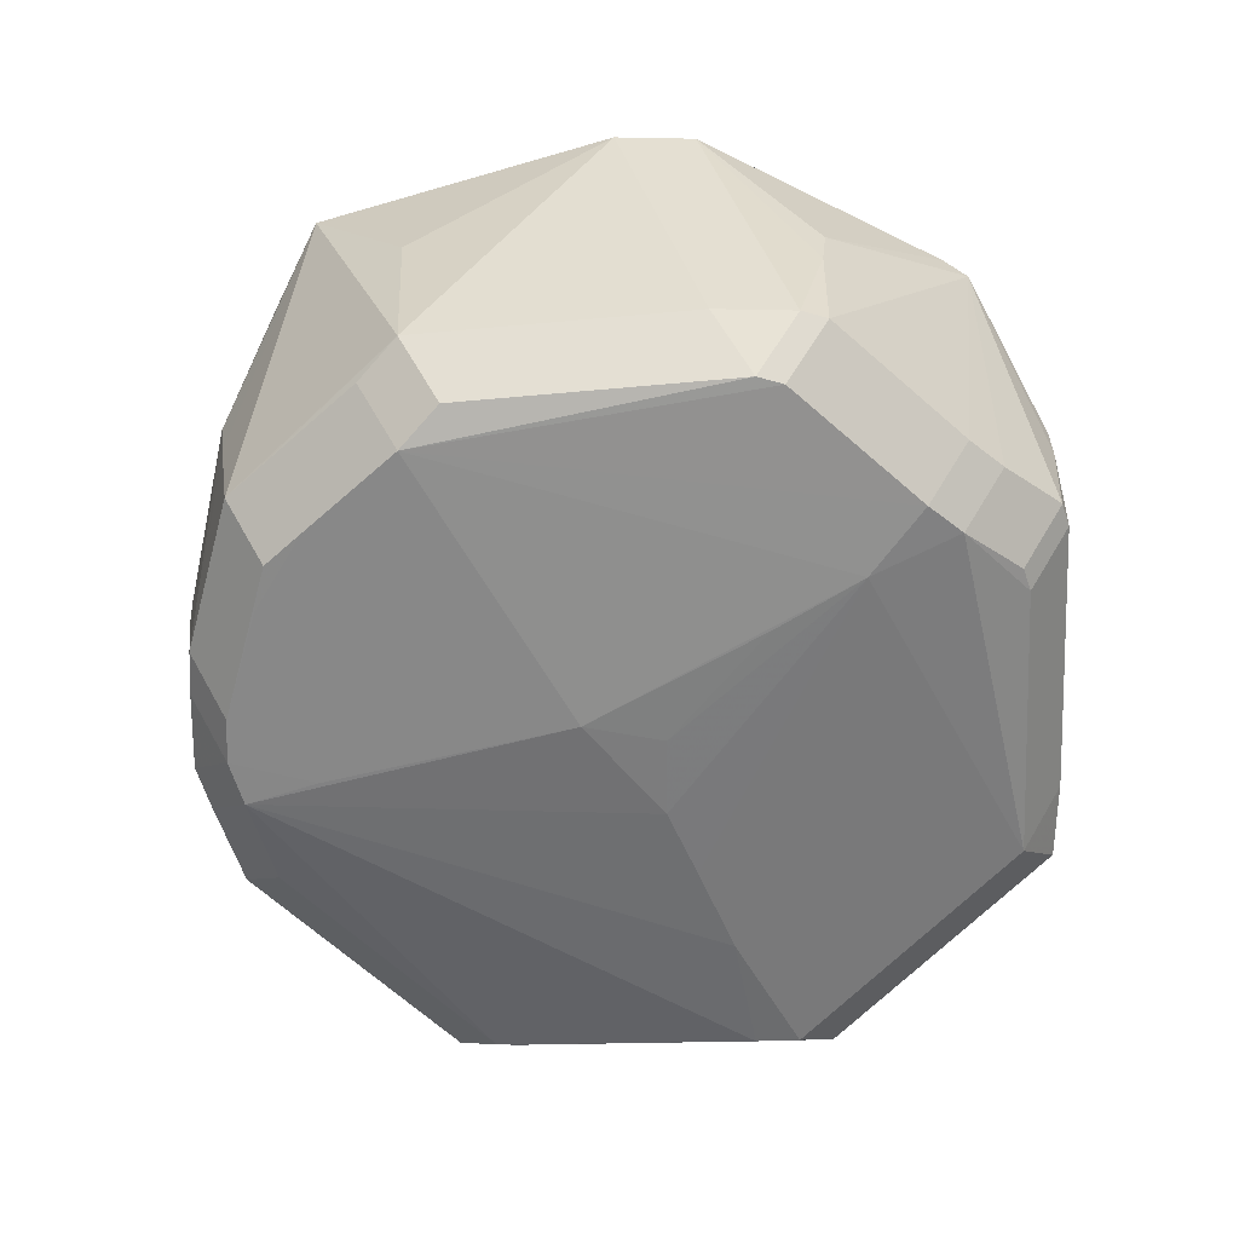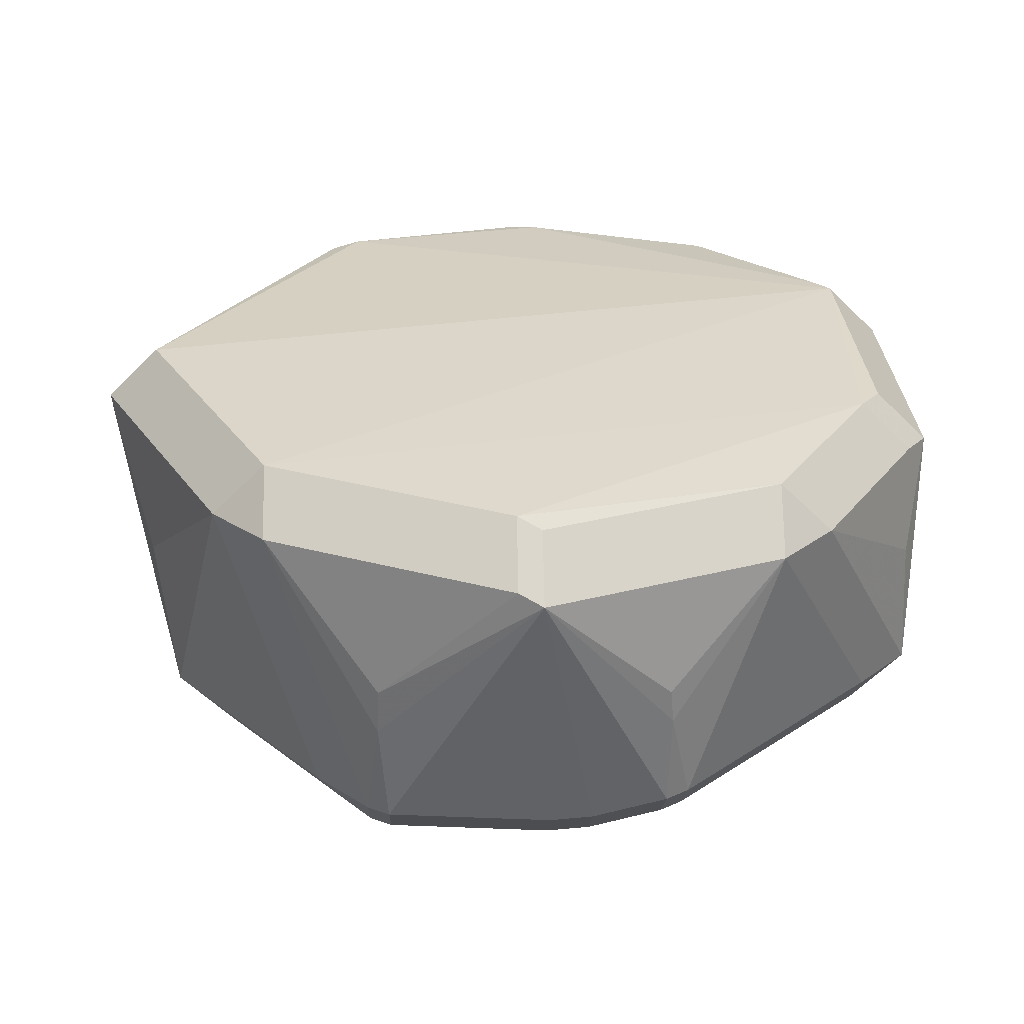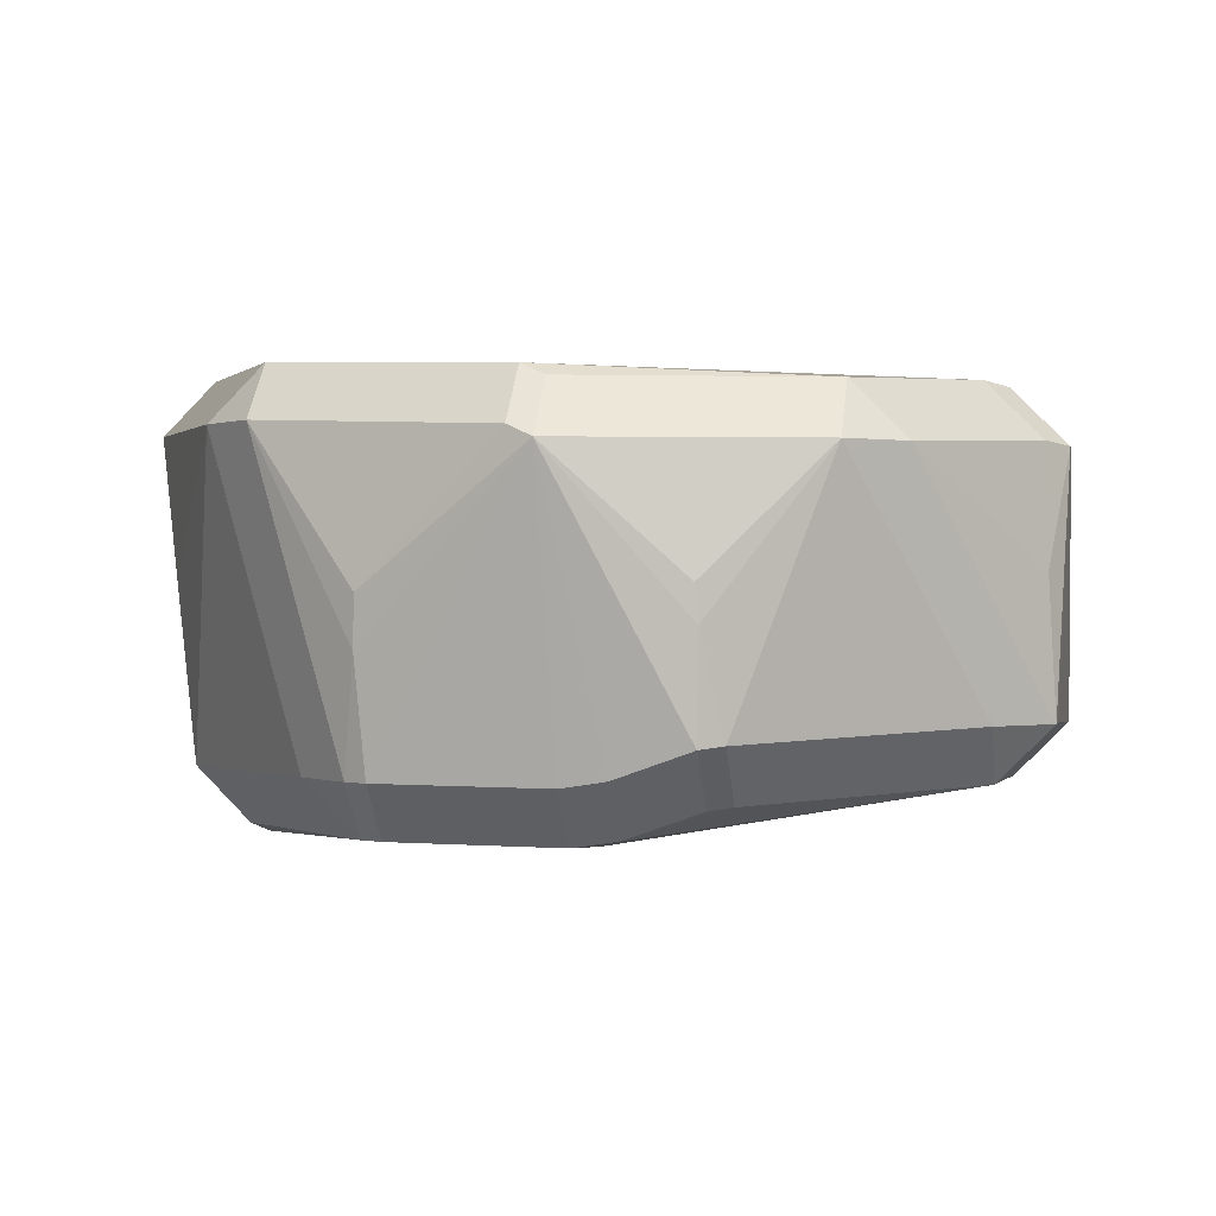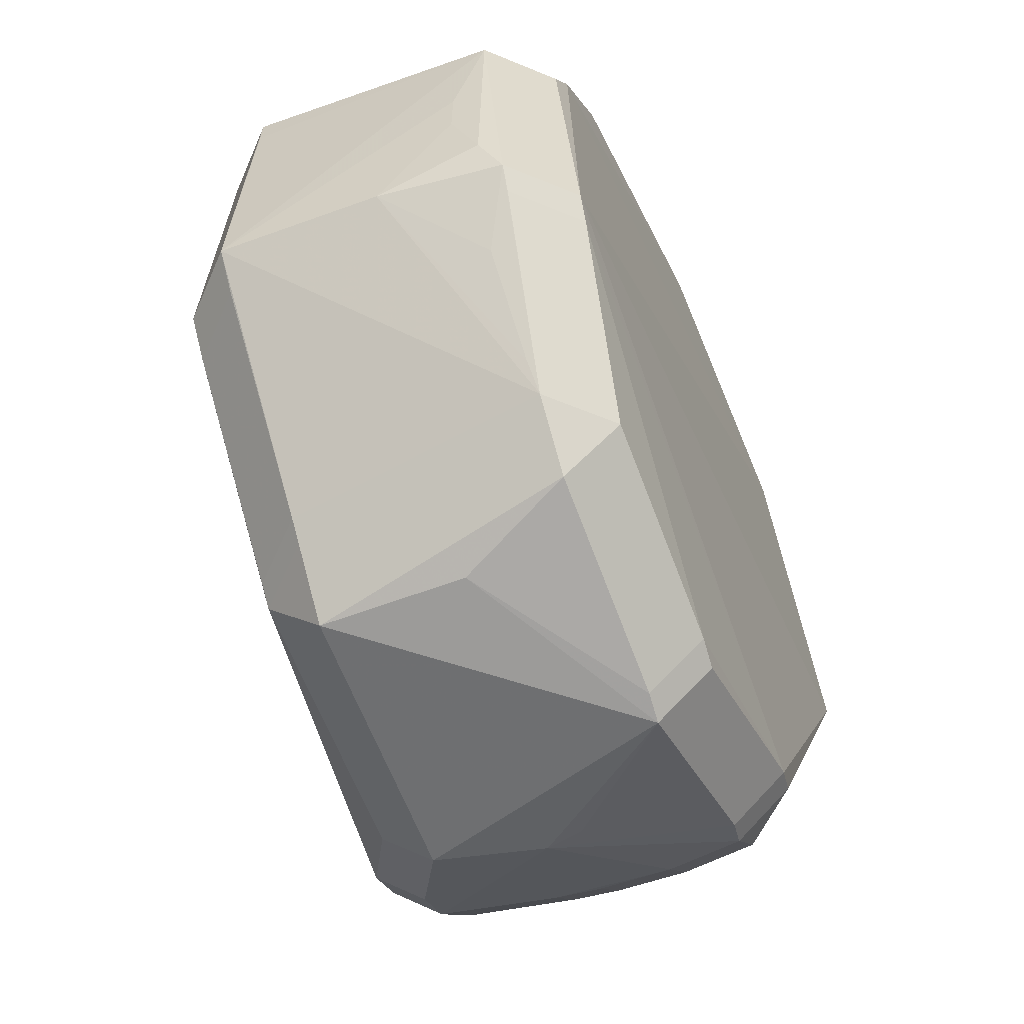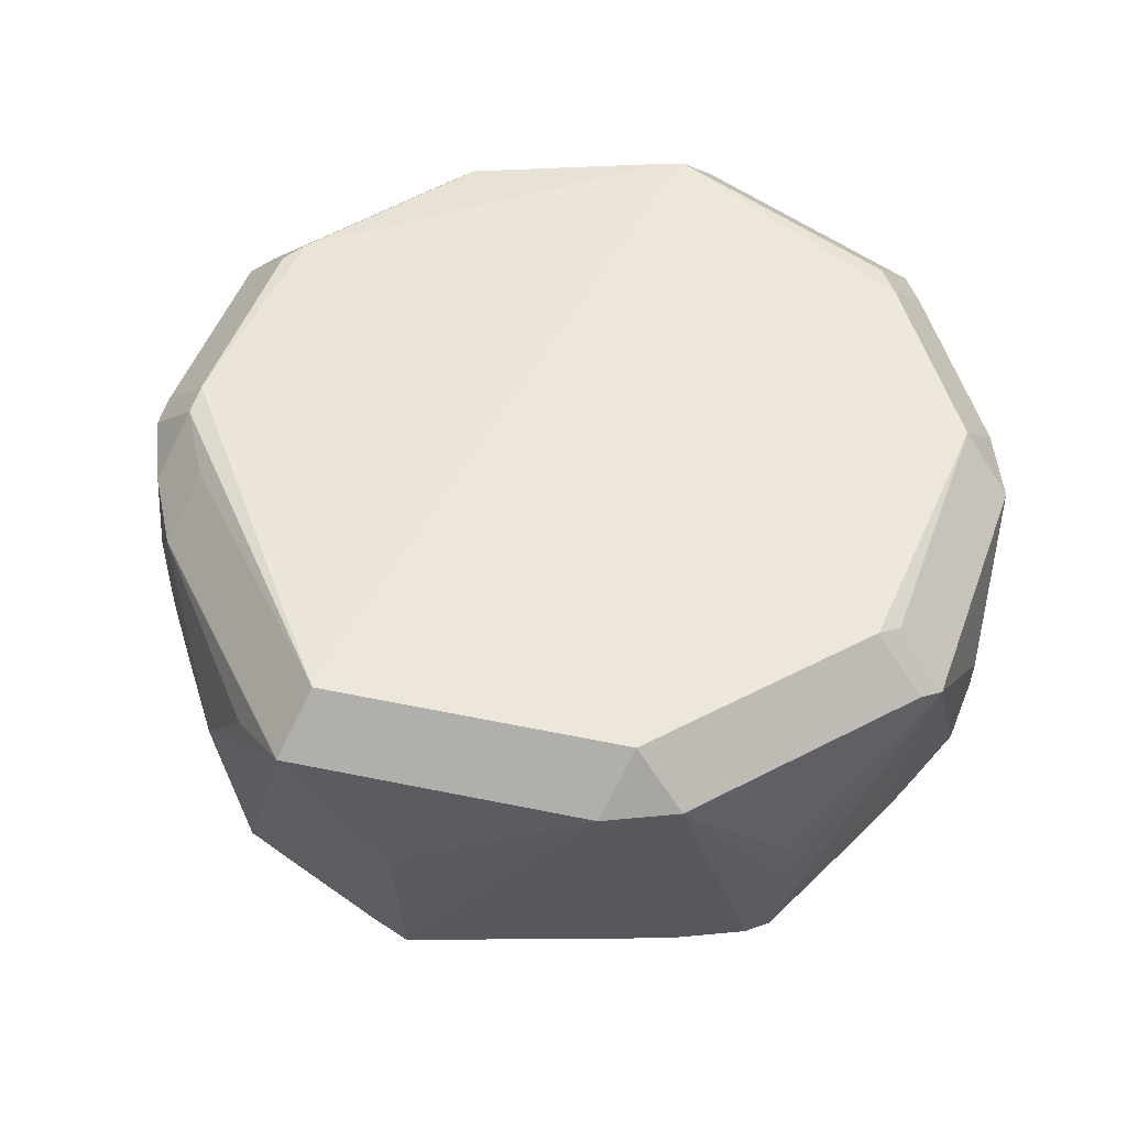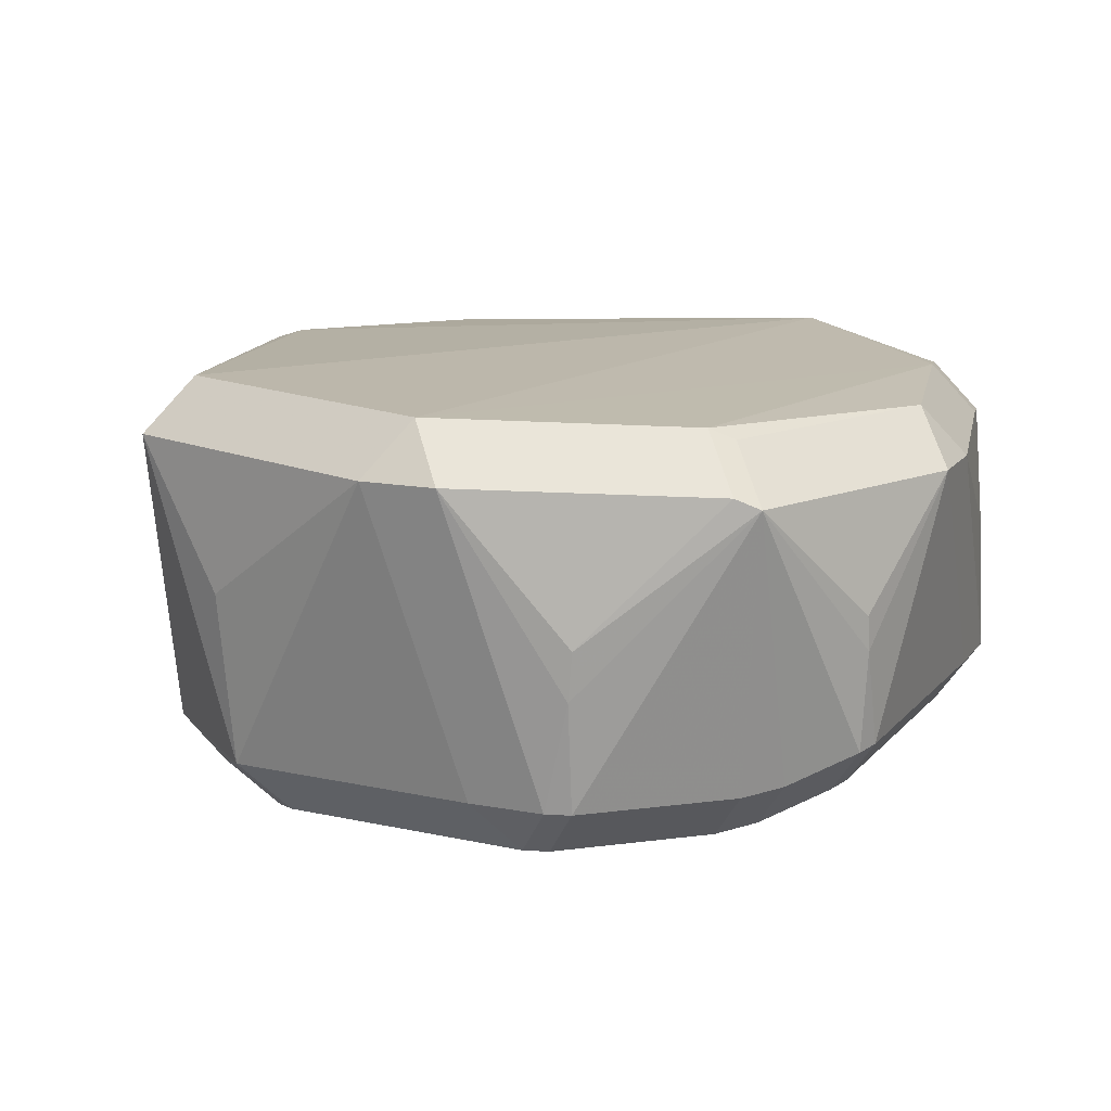
<metadata>
{"format":"obj","ext":"obj","renderer":"f3d","projection":"perspective","resolution":1024,"background":"white","views":[{"elev":-62.4,"azim":133.9,"up":"+Z"},{"elev":29.0,"azim":178.3,"up":"+Z"},{"elev":0.3,"azim":-169.8,"up":"+Z"},{"elev":-57.4,"azim":-68.4,"up":"+Y"},{"elev":51.6,"azim":129.1,"up":"+Z"},{"elev":13.9,"azim":157.8,"up":"+Z"}]}
</metadata>
<code>
v -0.02015 0.05561 -0.01291
v -0.02015 0.04848 -0.02004
v -0.02591 0.05616 -0.012
v -0.02591 0.04903 -0.01912
v -0.01244 0.001723 -0.02289
v -0.07087 -0.01712 0.02746
v -0.06374 -0.01712 0.03459
v -0.05775 0.04405 0.02518
v -0.05062 0.05117 0.02518
v -0.05062 0.04405 0.0323
v -0.01799 -0.05425 0.02526
v -0.01799 -0.04713 0.03238
v 0.01184 0.0451 -0.01272
v 0.00471 0.05223 -0.01272
v 0.00471 0.0451 -0.01985
v -0.0724 0.02494 0.01097
v 0.03374 0.0181 -0.0133
v 0.02661 0.0181 -0.02043
v -0.07424 -0.009026 0.02496
v 0.02438 -0.02884 0.02483
v 0.01725 -0.02884 0.03196
v -0.01886 0.06228 0.02501
v -0.01886 0.05516 0.03214
v 0.03482 -0.01233 0.0007044
v 0.03855 -0.00256 0.02364
v 0.02058 -0.03511 0.01623
v 0.01346 -0.04224 0.01623
v 0.02413 0.04218 0.02802
v 0.017 0.04931 0.02802
v 0.017 0.04218 0.03515
v -0.01906 0.02573 -0.02149
v -0.0498 -0.008289 -0.01813
v -0.03575 0.05728 -0.008457
v -0.03575 0.05015 -0.01558
v 0.001749 0.05395 -0.01271
v 0.001749 0.04682 -0.01984
v -0.073 -0.01429 0.02767
v -0.06587 -0.01429 0.0348
v 0.02213 -0.03217 0.0001776
v 0.015 -0.0393 0.0001776
v 0.02878 -0.02331 0.009645
v 0.003143 -0.02601 -0.02223
v -0.03806 -0.003574 -0.01982
v -0.06695 -0.02269 0.0238
v -0.05514 -0.03804 0.02521
v -0.04801 -0.04517 0.02521
v -0.04801 -0.03804 0.03234
v -0.01562 0.06117 0.02649
v -0.01562 0.05404 0.03362
v 0.03398 -0.009924 -0.01468
v 0.02685 -0.009924 -0.02181
v -0.05785 -0.03455 0.02469
v -0.0708 -0.01736 -0.008414
v -0.06367 -0.01736 -0.01554
v -0.03604 0.05825 0.004911
v 0.03595 0.01876 0.009744
v -0.07195 0.02296 0.02632
v -0.06482 0.02296 0.03344
v -0.07454 -0.01324 -0.008382
v -0.06741 -0.01324 -0.01551
v -0.07332 0.02495 -0.006885
v -0.06619 0.03208 -0.006885
v -0.06619 0.02495 -0.01401
v 0.02342 -0.0277 -0.01475
v 0.01629 -0.0277 -0.02188
v -0.04893 -0.04202 -0.007327
v -0.04181 -0.04915 -0.007327
v -0.04181 -0.04202 -0.01445
v 0.01829 -0.03643 0.02613
v 0.01116 -0.04355 0.02613
v 0.01116 -0.03643 0.03326
v 0.02413 0.04218 0.02802
v 0.017 0.04931 0.02802
v 0.017 0.04218 0.03515
v -0.07486 0.005495 0.02169
v 0.002569 0.05595 0.00845
v 0.04187 0.007432 0.02872
v 0.03474 0.007432 0.03585
v -0.02185 0.03791 -0.0208
v 0.00284 0.0553 0.001964
v 0.02361 -0.01503 -0.02184
v -0.07442 -0.01358 0.01204
v 0.007315 -0.04501 0.0267
v 0.007315 -0.03788 0.03383
v -0.02117 0.007163 -0.02186
v -0.03871 0.05592 -0.008062
v -0.03871 0.04879 -0.01519
v 0.007098 -0.04166 -0.01489
v 0.007098 -0.03453 -0.02202
v -0.00186 -0.05018 0.005376
v -0.03564 0.0585 0.009538
v 0.02233 -0.03275 0.006297
v 0.0152 -0.03988 0.006297
v 0.03341 0.01128 -0.01493
v 0.02628 0.01128 -0.02206
v -0.07351 0.0208 -0.006901
v -0.04163 -0.04885 0.01073
v -0.02874 3.199e-05 -0.02114
v 0.01952 -0.03187 -0.01481
v 0.01239 -0.03899 -0.01481
v 0.01239 -0.03187 -0.02194
v -0.004984 -0.0499 -0.008452
v -0.004984 -0.04277 -0.01558
v 0.01518 0.008514 -0.02231
v -0.002873 -0.05017 0.01021
v -0.05113 -0.03976 -0.007354
v -0.044 -0.03976 -0.01448
v -0.07471 -0.0008688 0.02153
v 0.03383 -0.003791 -0.01477
v 0.0267 -0.003791 -0.0219
v 0.03523 -0.01342 0.008129
v -0.07486 0.01873 0.02576
v -0.06774 0.01873 0.03289
v -0.02166 -0.05326 0.02555
v -0.02166 -0.04613 0.03268
f 48 29 76
f 84 115 12
f 7 84 38
f 7 115 84
f 7 47 115
f 77 17 56
f 50 17 77
f 109 17 50
f 25 111 77
f 80 76 29
f 38 84 78
f 78 74 38
f 84 71 78
f 77 56 72
f 112 61 96
f 63 61 62
f 59 75 112
f 112 96 59
f 59 96 61
f 22 80 35
f 48 76 22
f 76 80 22
f 1 22 35
f 3 22 1
f 21 78 71
f 20 25 77
f 20 41 111
f 111 25 20
f 94 17 109
f 35 80 14
f 14 80 29
f 24 111 64
f 64 50 24
f 77 111 24
f 24 50 77
f 30 49 74
f 38 74 58
f 74 49 58
f 49 10 58
f 74 72 73
f 28 56 17
f 28 72 56
f 17 13 28
f 31 79 5
f 5 85 31
f 31 85 79
f 100 90 102
f 102 90 11
f 11 67 102
f 112 75 19
f 63 79 60
f 4 79 63
f 2 79 4
f 86 62 9
f 9 55 86
f 40 90 100
f 40 27 90
f 90 27 70
f 71 70 69
f 95 79 2
f 8 10 9
f 23 10 49
f 38 58 113
f 59 45 82
f 106 45 59
f 47 45 46
f 79 85 98
f 98 85 5
f 9 22 91
f 91 55 9
f 22 55 91
f 87 4 63
f 34 4 87
f 33 86 55
f 33 22 3
f 33 55 22
f 39 99 64
f 64 111 39
f 90 70 83
f 5 79 104
f 79 95 104
f 15 14 13
f 16 8 61
f 16 61 112
f 57 8 16
f 112 57 16
f 100 102 88
f 108 19 75
f 108 82 19
f 75 59 108
f 59 82 108
f 53 106 59
f 114 46 97
f 97 46 67
f 11 114 97
f 97 67 11
f 19 82 37
f 112 19 37
f 79 98 43
f 111 41 92
f 92 39 111
f 105 83 11
f 11 90 105
f 90 83 105
f 95 15 18
f 36 95 2
f 36 15 95
f 110 104 95
f 103 68 89
f 89 98 5
f 89 43 98
f 66 68 67
f 45 106 66
f 44 37 82
f 6 37 45
f 32 60 79
f 79 43 32
f 43 89 32
f 20 69 26
f 41 20 26
f 26 92 41
f 27 40 93
f 81 110 51
f 81 51 65
f 101 99 100
f 101 81 65
f 110 81 101
f 54 89 68
f 68 107 54
f 60 32 54
f 54 32 89
f 52 82 45
f 52 44 82
f 45 37 52
f 37 44 52
f 42 101 89
f 42 89 5
f 5 104 42
f 104 110 42
f 110 101 42
f 74 78 72
f 72 78 77
f 114 12 115
f 11 12 114
f 77 78 20
f 78 21 20
f 48 49 30
f 30 29 48
f 29 30 73
f 73 30 74
f 13 14 28
f 28 14 29
f 29 73 28
f 28 73 72
f 60 59 61
f 60 61 63
f 3 1 4
f 4 1 2
f 69 20 21
f 69 21 71
f 8 58 10
f 57 58 8
f 8 62 61
f 9 62 8
f 23 49 48
f 48 22 23
f 23 22 9
f 9 10 23
f 113 58 57
f 113 57 112
f 46 114 115
f 115 47 46
f 62 86 87
f 63 62 87
f 3 4 33
f 33 4 34
f 33 87 86
f 34 87 33
f 39 40 100
f 100 99 39
f 83 12 11
f 84 12 83
f 83 71 84
f 83 70 71
f 51 50 64
f 64 65 51
f 68 103 102
f 68 102 67
f 37 113 112
f 38 113 37
f 94 95 18
f 17 94 18
f 18 13 17
f 18 15 13
f 2 1 36
f 36 1 35
f 35 14 36
f 14 15 36
f 110 95 94
f 110 94 109
f 50 51 110
f 109 50 110
f 102 103 89
f 89 88 102
f 66 46 45
f 67 46 66
f 68 66 107
f 107 66 106
f 6 45 47
f 47 7 6
f 38 37 6
f 6 7 38
f 26 69 70
f 26 70 27
f 93 26 27
f 92 26 93
f 40 39 93
f 39 92 93
f 88 89 101
f 100 88 101
f 101 65 64
f 64 99 101
f 59 60 54
f 54 53 59
f 54 107 106
f 106 53 54

</code>
